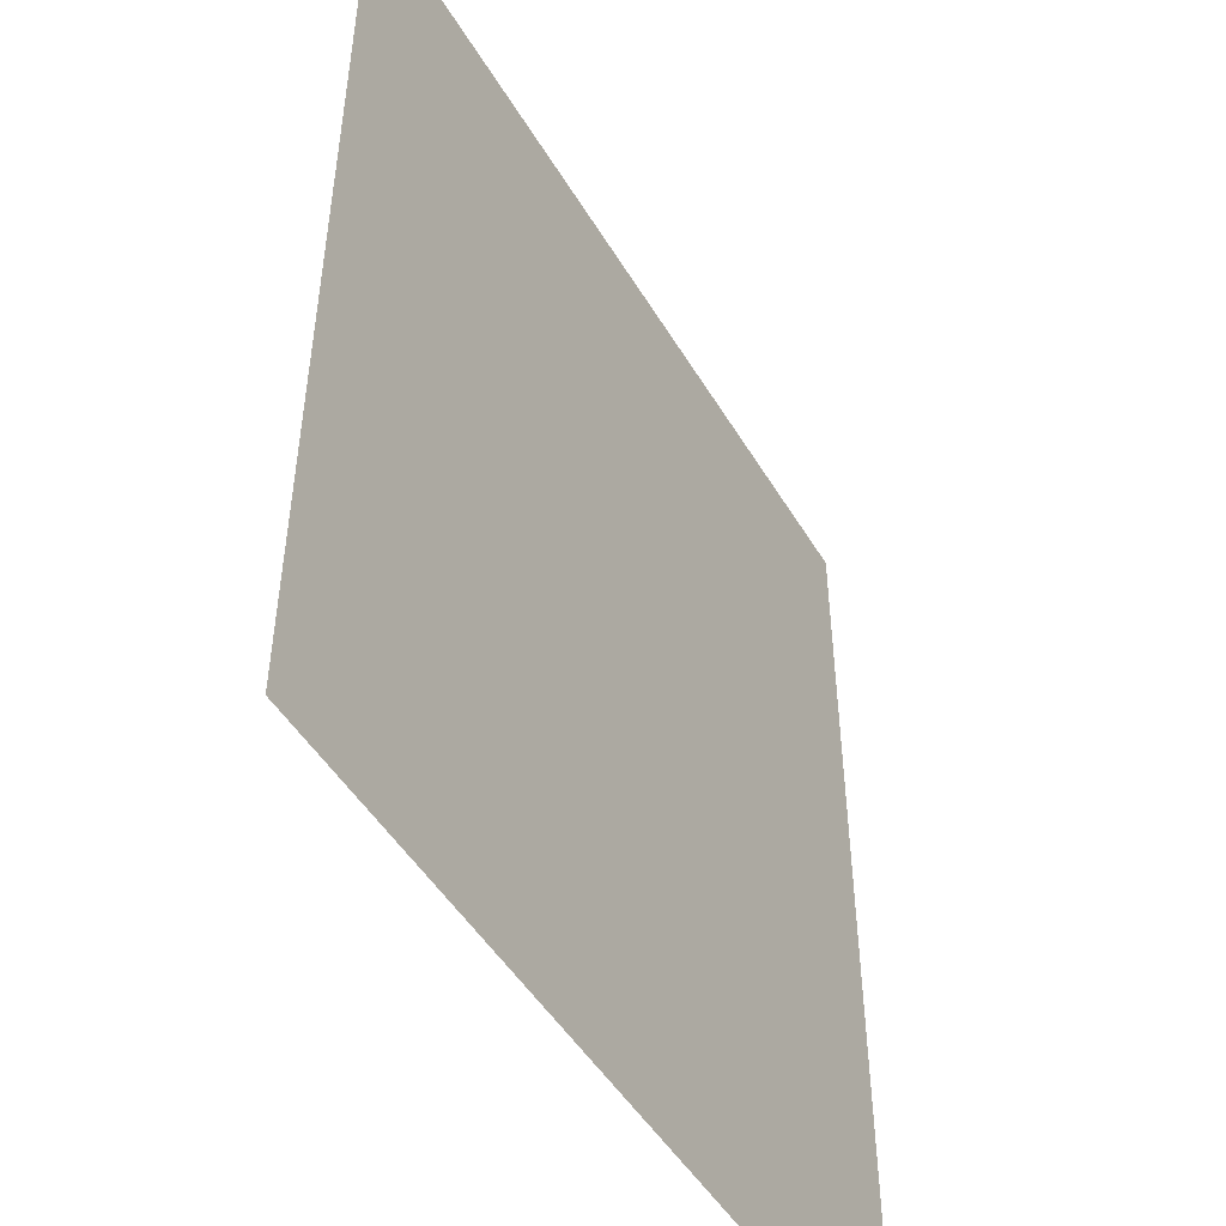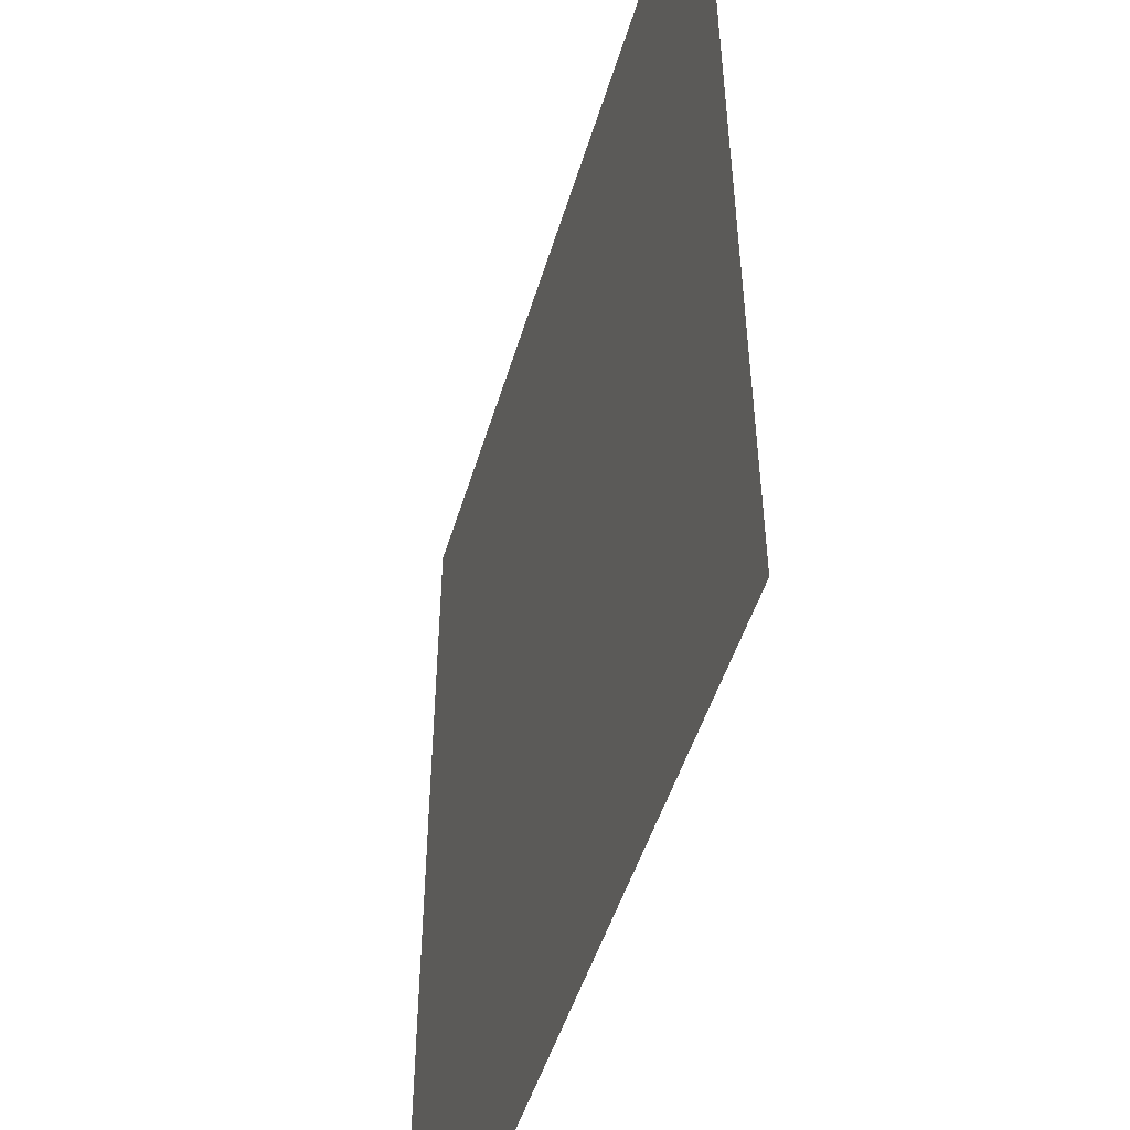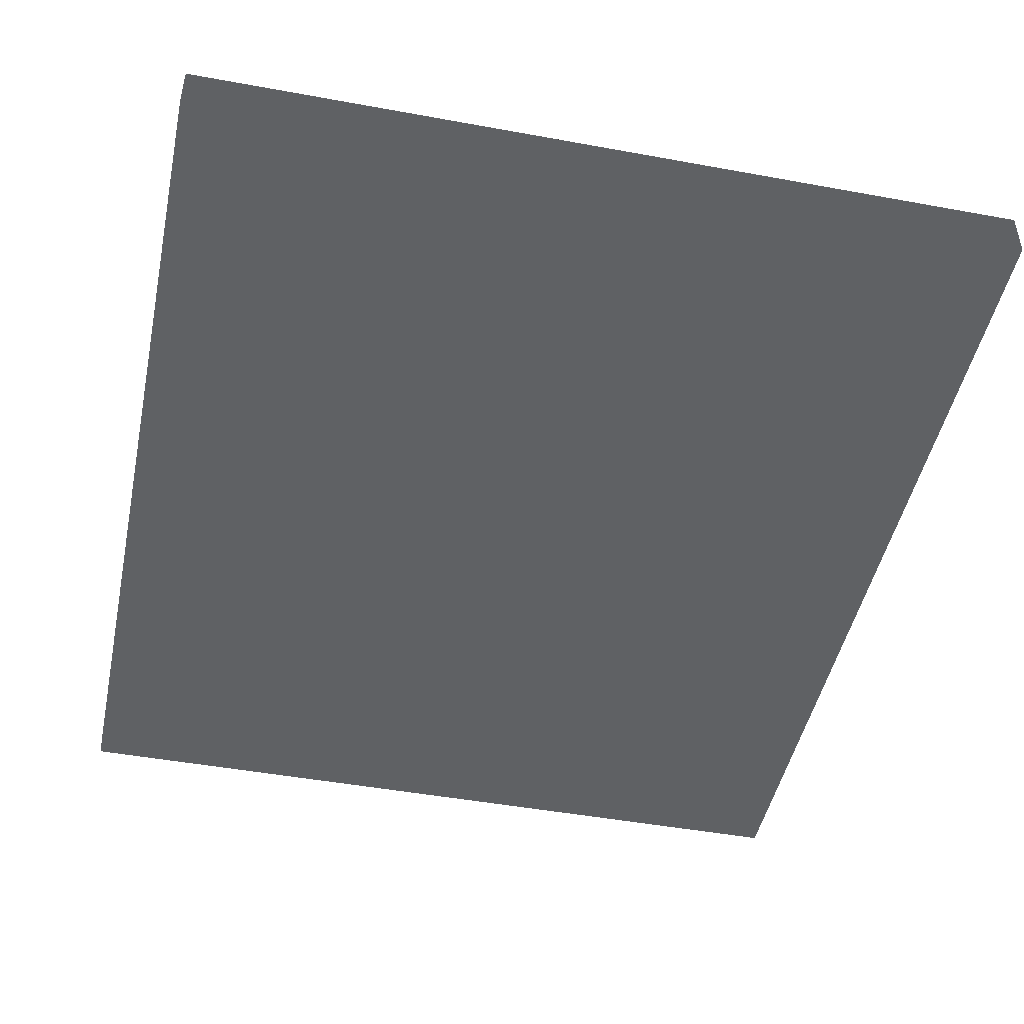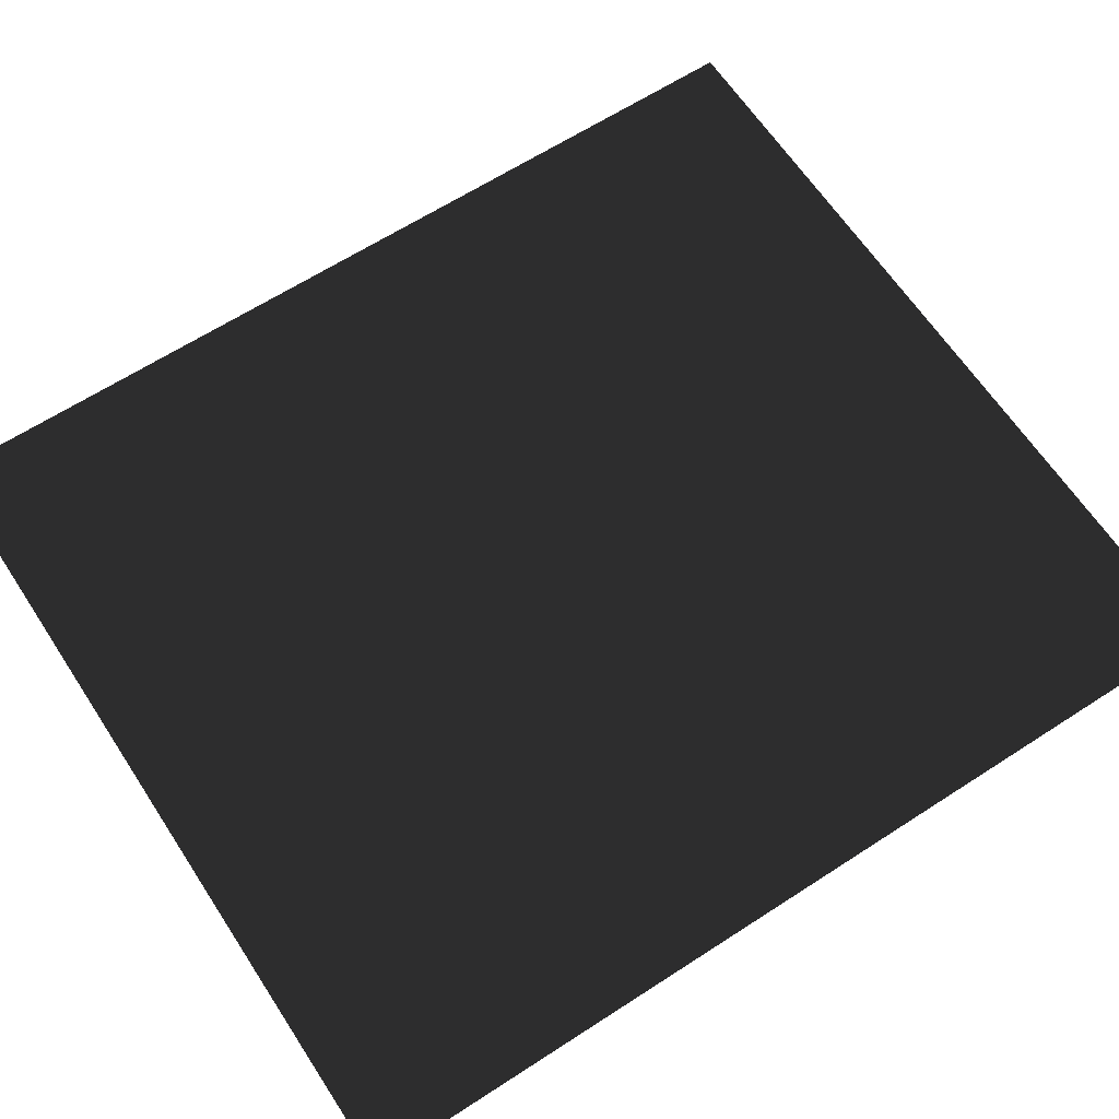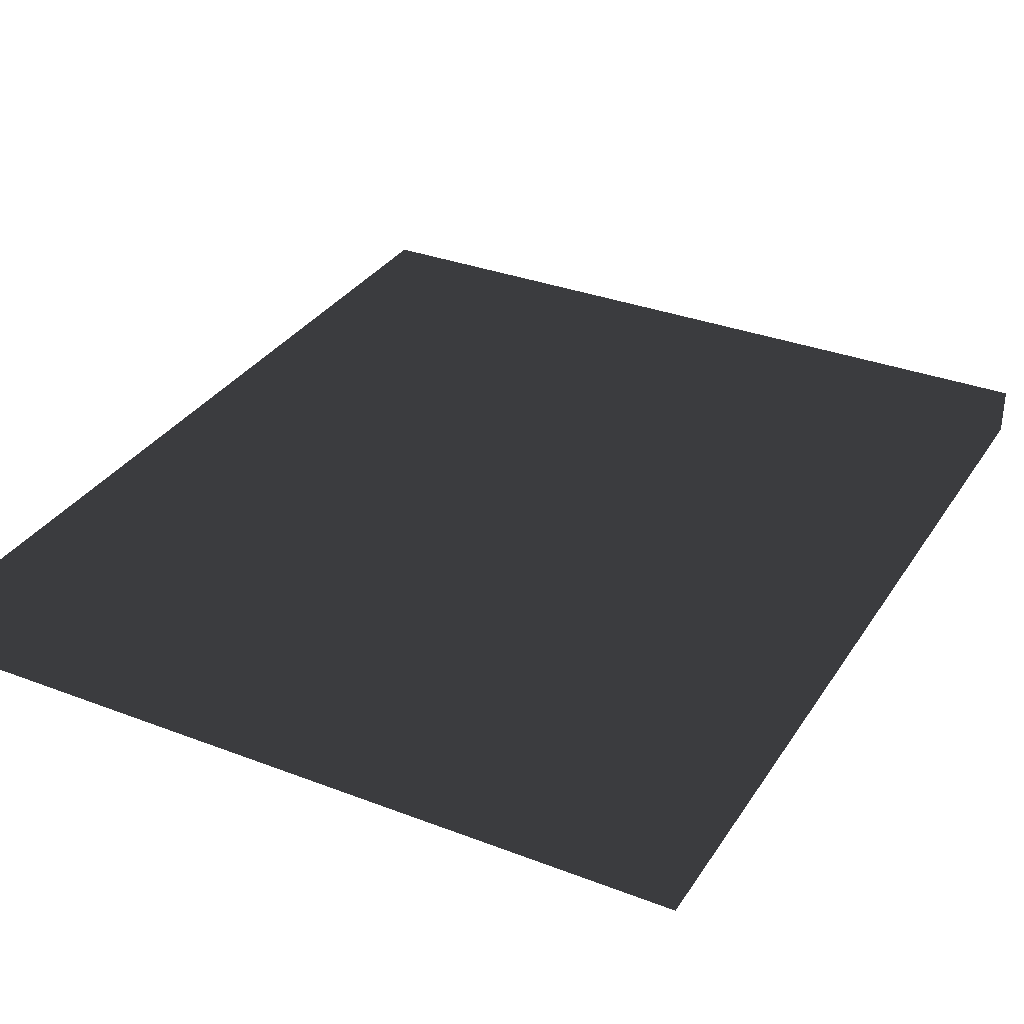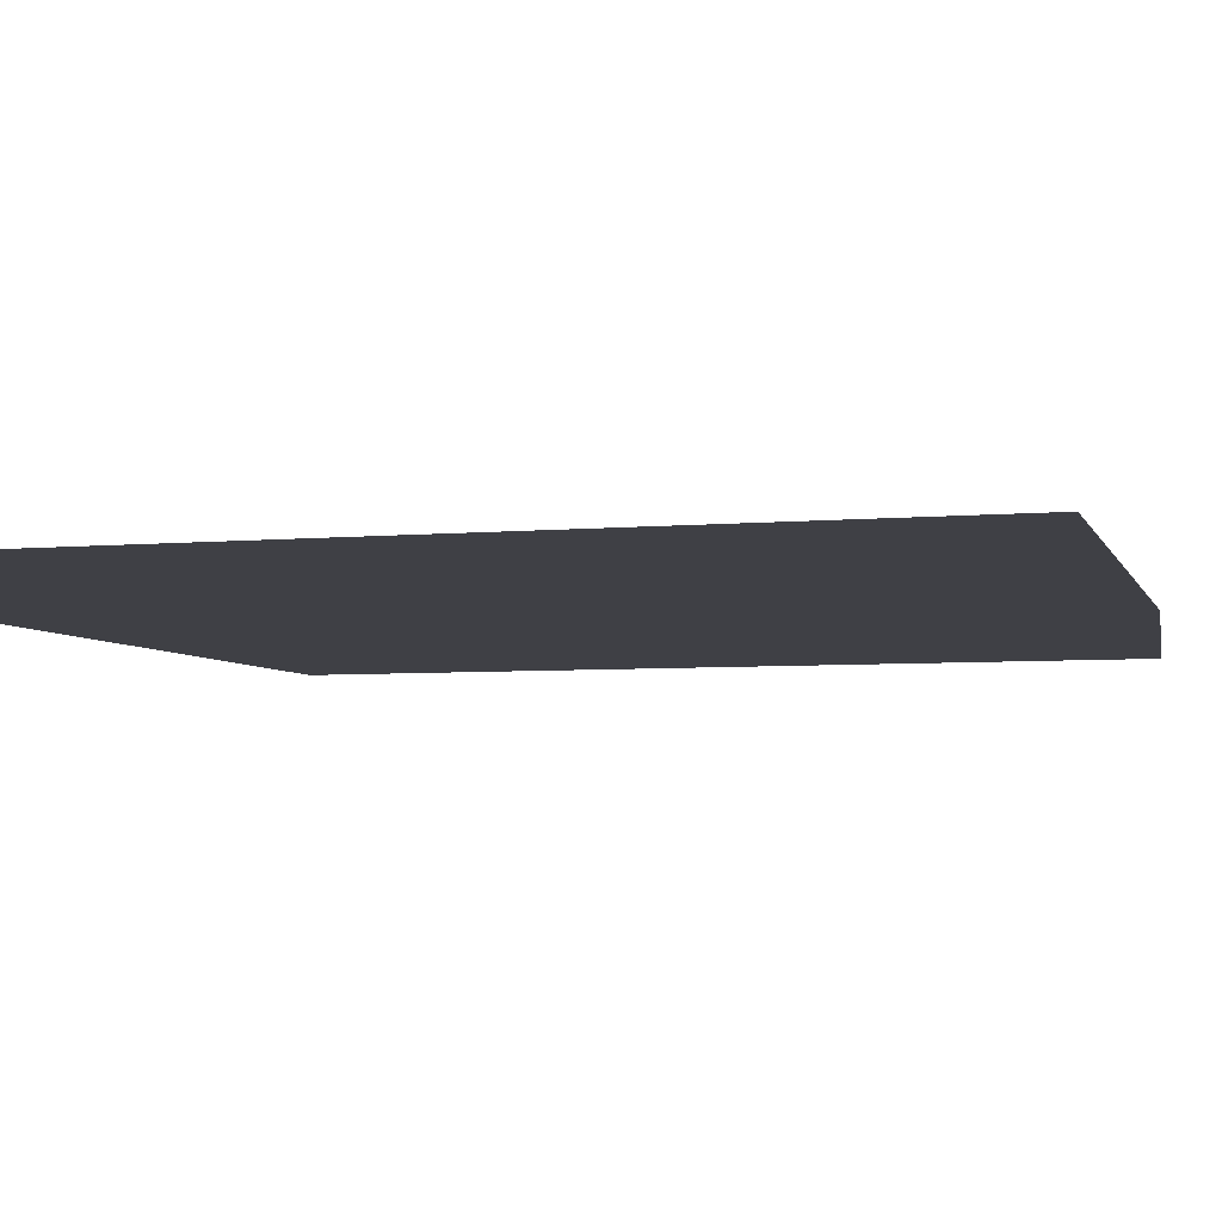
<metadata>
{"format":"obj","ext":"obj","renderer":"f3d","projection":"perspective","resolution":1024,"background":"white","views":[{"elev":-48.4,"azim":119.6,"up":"+Y"},{"elev":-49.7,"azim":-106.6,"up":"+Y"},{"elev":-46.7,"azim":168.2,"up":"+Z"},{"elev":64.1,"azim":56.8,"up":"+Z"},{"elev":32.7,"azim":-152.0,"up":"+Z"},{"elev":-5.2,"azim":105.9,"up":"+Z"}]}
</metadata>
<code>
v 0.25 -0.57 0.86
v 0.75 -0.57 0.86
v 0.75 0 0.86
v 0.25 0 0.86
v 0.25 -0.57 0.89
v 0.75 -0.57 0.89
v 0.75 0 0.89
v 0.25 0 0.89
f 1 2 3 4
f 5 8 7 6
f 1 4 8 5
f 2 6 7 3
f 1 5 6 2
f 4 3 7 8

</code>
